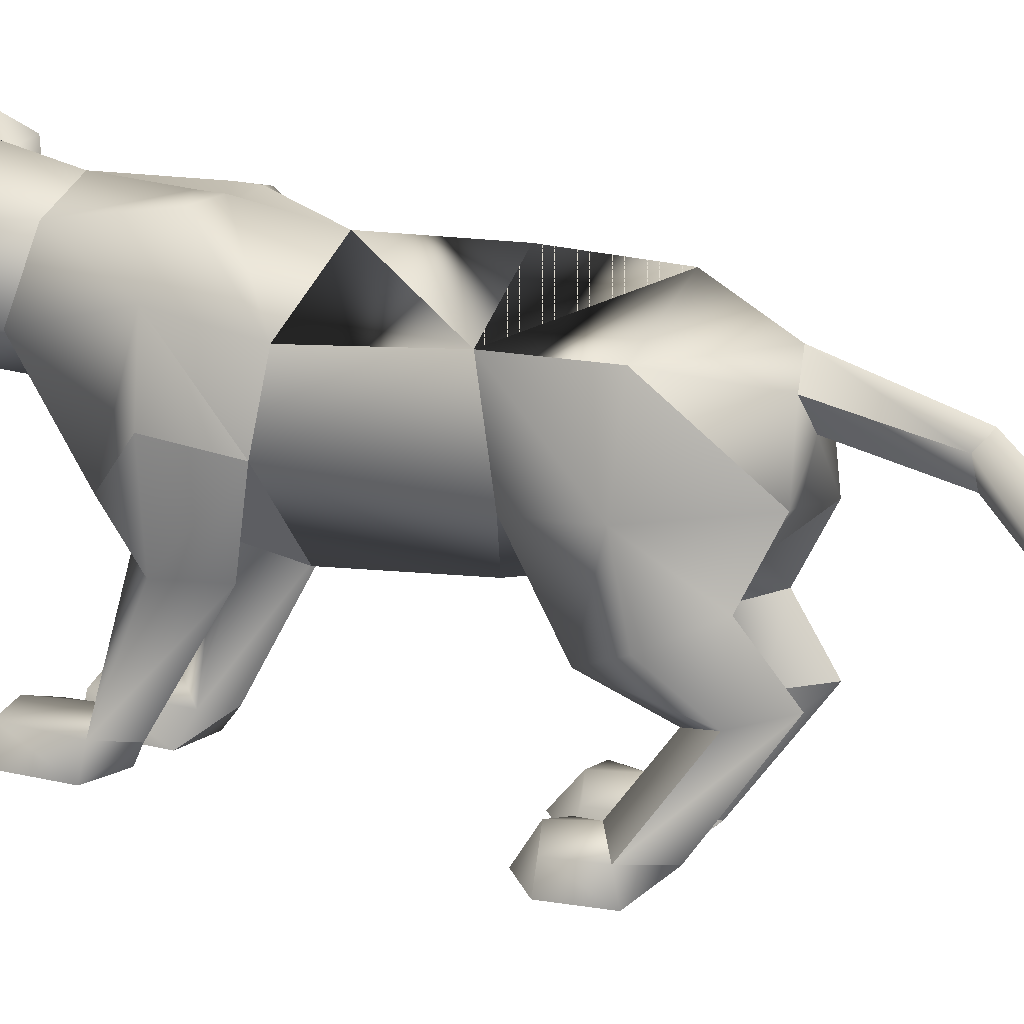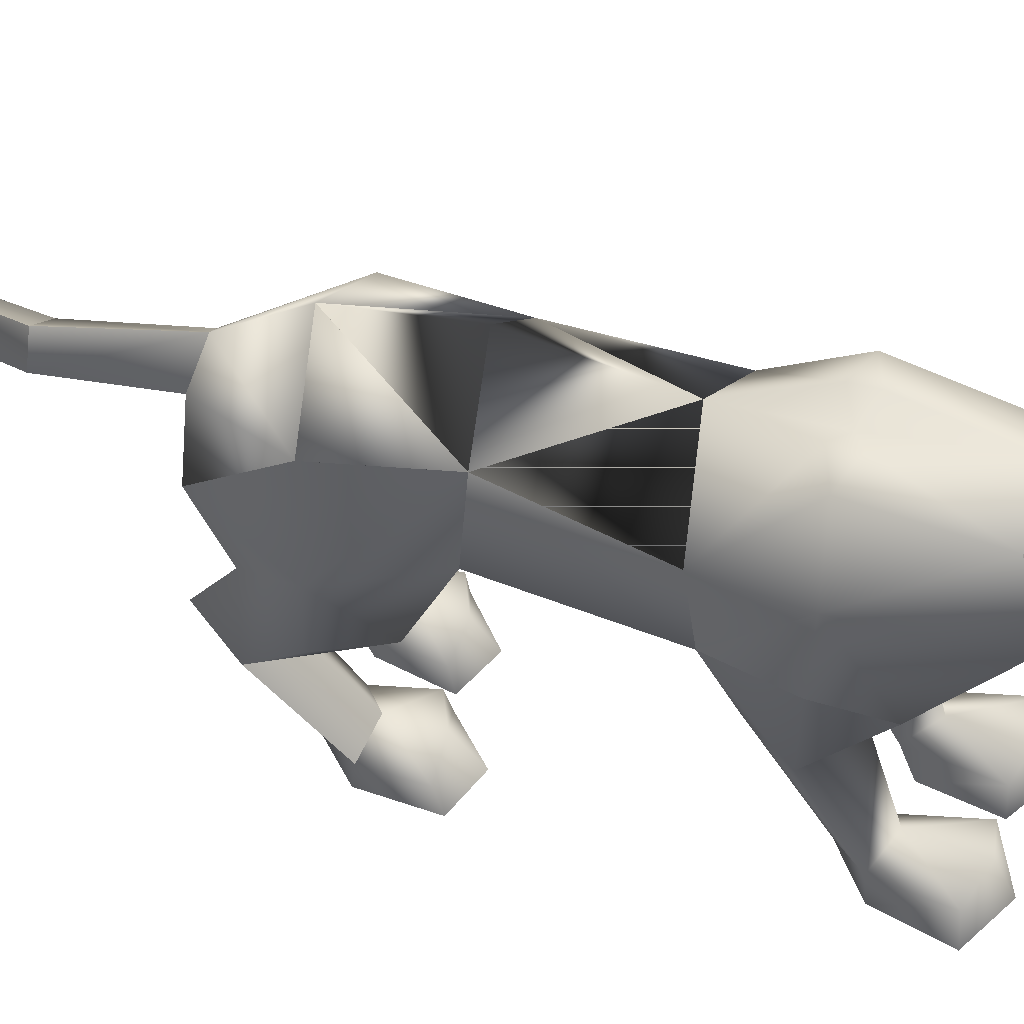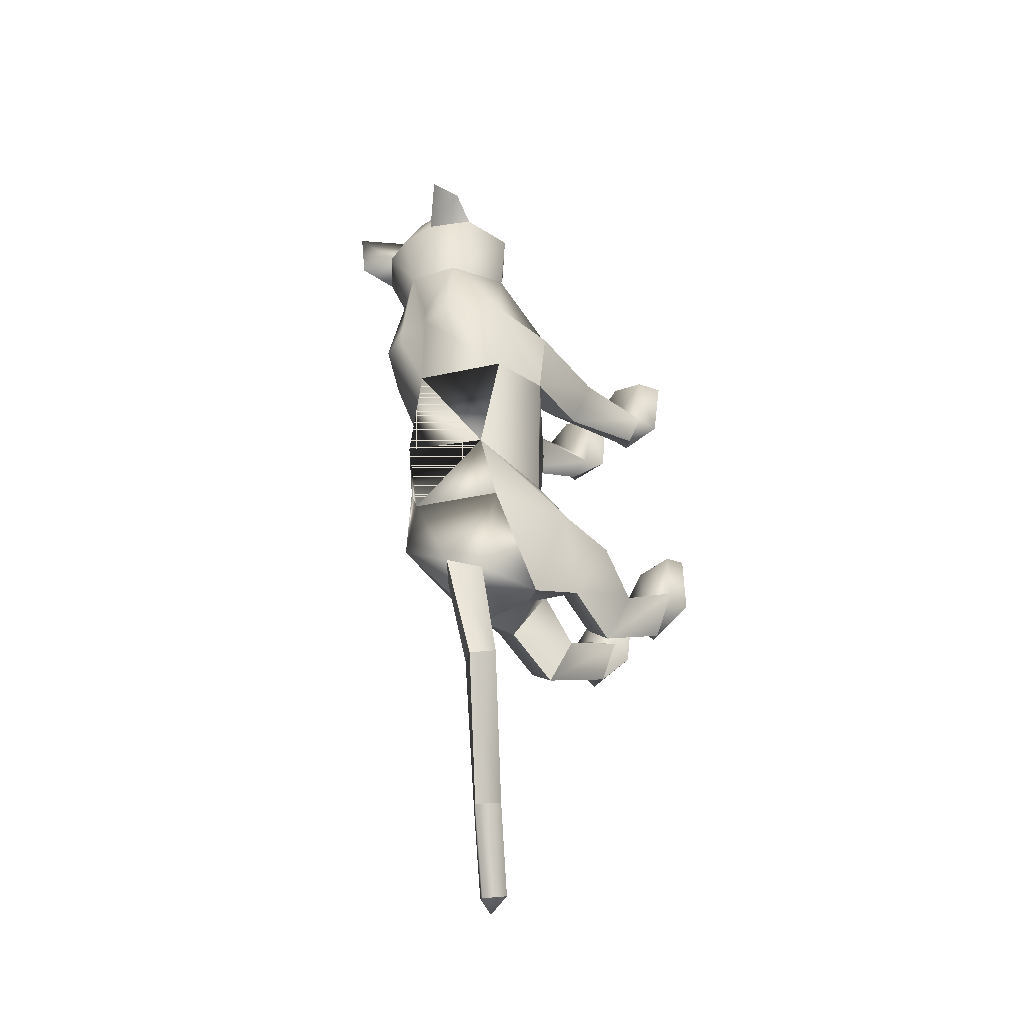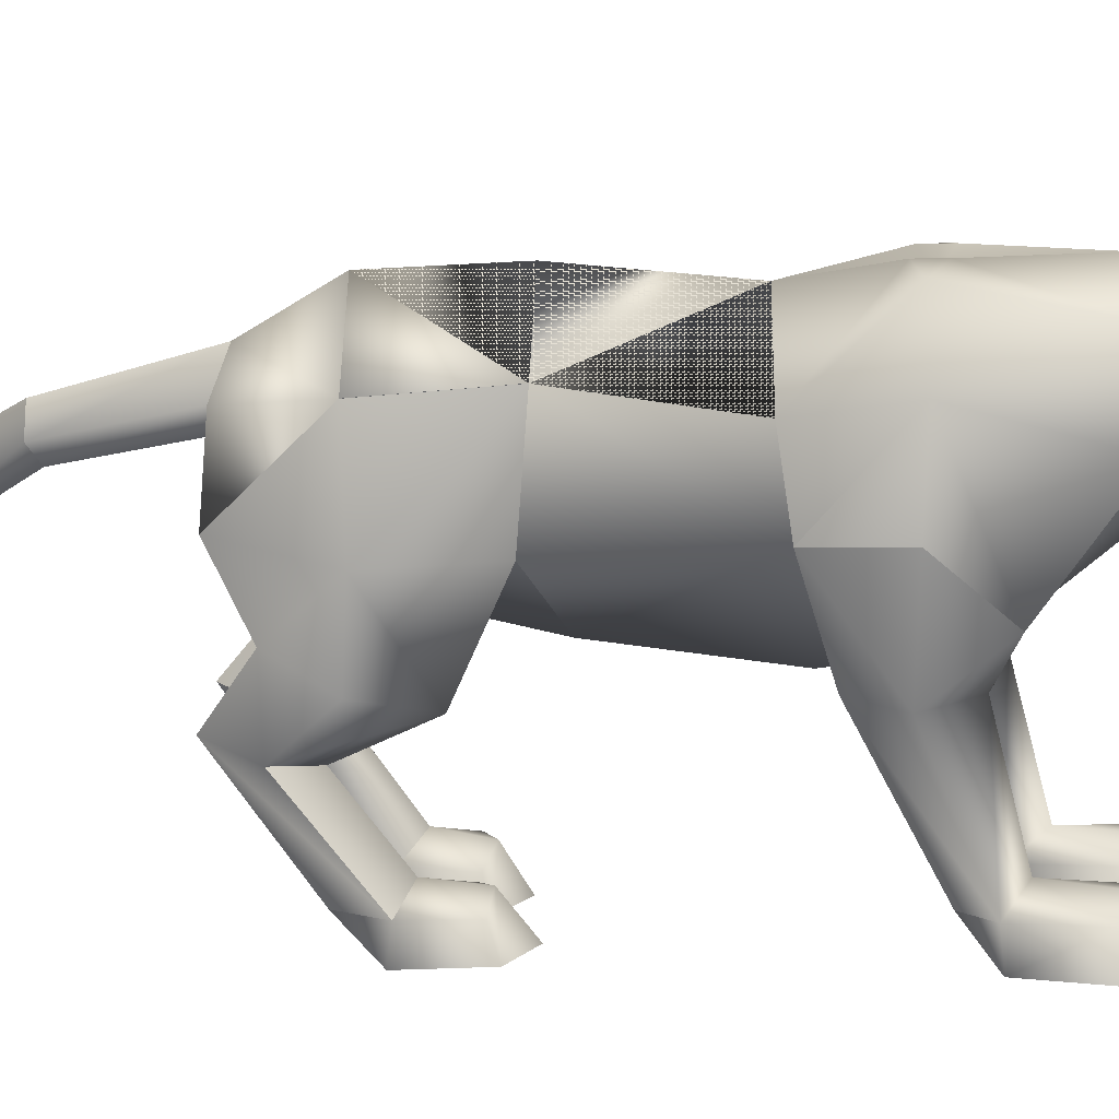
<metadata>
{"format":"obj","ext":"obj","renderer":"f3d","projection":"perspective","resolution":1024,"background":"white","views":[{"elev":16.3,"azim":118.4,"up":"+Y"},{"elev":50.3,"azim":-70.6,"up":"+Y"},{"elev":-46.1,"azim":-132.0,"up":"+Z"},{"elev":11.7,"azim":-78.6,"up":"+Y"}]}
</metadata>
<code>
o nodes[115]___standing_idle_wtf_meshes[0]
v -0.02241 0.2016 0.5866
v -0.01802 0.1914 0.601
v -0.01907 0.1574 0.5623
v 0.05327 0.2882 0.5924
v 0.1484 0.2635 0.4601
v 0.06167 0.3494 0.5677
v 9.1e-05 0.3001 0.6235
v 0.03618 0.2504 0.6418
v 0.005526 0.1934 0.6384
v 0.08832 0.2116 0.5869
v 0.0487 0.1758 0.6029
v -0.03406 0.1699 0.6016
v -0.07733 0.2005 0.5849
v 0.001975 0.2477 0.6625
v -0.0313 0.2453 0.6408
v -0.049 0.2826 0.5898
v -0.06374 0.3404 0.5656
v -0.1494 0.244 0.4636
v -0.00236 0.3826 0.5619
v -0.01802 0.1914 0.601
v -0.03616 0.1907 0.5886
v -0.01907 0.1574 0.5623
v -0.03616 0.1907 0.5886
v -0.02241 0.2016 0.5866
v -0.01907 0.1574 0.5623
v 0.03377 0.2052 0.5873
v 0.03601 0.1621 0.563
v 0.03044 0.1948 0.6017
v 0.03044 0.1948 0.6017
v 0.03601 0.1621 0.563
v 0.04877 0.1963 0.5896
v 0.04877 0.1963 0.5896
v 0.03601 0.1621 0.563
v 0.03377 0.2052 0.5873
v -0.006692 0.4368 0.4299
v 0.1698 0.1688 0.1241
v 0.1698 0.1688 0.1241
v -0.1855 0.1521 0.1307
v -0.1855 0.1521 0.1307
v 0.00549 0.2049 0.6063
v 0.006977 0.1797 0.6012
v 0.05275 0.1975 0.5599
v 0.047 0.2492 0.5514
v 0.04299 0.2252 0.5708
v -0.04048 0.1905 0.5597
v -0.034 0.2201 0.57
v -0.04098 0.2435 0.5507
v -0.034 0.2201 0.57
v -0.04098 0.2435 0.5507
v -0.04048 0.1905 0.5597
v 0.05275 0.1975 0.5599
v -0.04048 0.1905 0.5597
v 0.006977 0.1797 0.6012
v 0.00736 0.1676 0.6193
v 0.05165 0.1739 0.5828
v 0.03924 0.1401 0.5793
v 0.009821 0.1355 0.5908
v -0.01958 0.1345 0.5784
v -0.03607 0.1672 0.5821
v 0.00549 0.2049 0.6063
v 0.04299 0.2252 0.5708
v 0.05275 0.1975 0.5599
v 0.047 0.2492 0.5514
v 0.006977 0.1797 0.6012
v -0.1276 0.451 0.5303
v -0.1666 0.4108 0.4791
v -0.1276 0.451 0.5303
v -0.1666 0.4108 0.4791
v 0.1417 0.443 0.4651
v 0.1171 0.475 0.5328
v 0.1418 0.443 0.4651
v 0.1171 0.475 0.5328
v -0.03777 0.1286 -0.5679
v 0.0548 -0.269 0.219
v 0.1042 -0.2504 0.3735
v 0.03182 -0.2599 0.3306
v 0.03182 -0.2599 0.3306
v 0.03863 -0.2066 0.3259
v 0.0548 -0.269 0.219
v 0.1499 -0.2623 0.2295
v 0.1849 -0.248 0.3451
v 0.1645 -0.1963 0.3338
v 0.09793 -0.1885 0.3429
v 0.1849 -0.248 0.3451
v 0.1499 -0.2623 0.2295
v 0.0548 -0.269 0.219
v 0.1042 -0.2504 0.3735
v -0.02288 -0.2733 0.2149
v 0.004572 -0.2616 0.3298
v -0.06633 -0.2616 0.367
v -0.1181 -0.2775 0.2104
v -0.1483 -0.2701 0.3244
v -0.06633 -0.2616 0.367
v -0.06768 -0.2 0.3366
v -0.1338 -0.2168 0.3177
v 0.004572 -0.2616 0.3298
v -0.007768 -0.2097 0.3245
v -0.1181 -0.2775 0.2104
v -0.02288 -0.2733 0.2149
v -0.02288 -0.2733 0.2149
v -0.1483 -0.2701 0.3244
v 0.1441 0.1366 -0.435
v -0.1873 0.1073 -0.4162
v 0.1578 -0.03317 -1.111
v 0.1658 -0.009213 -1.156
v 0.1826 0.003994 -1.118
v 0.1242 -0.01252 -1.134
v 0.1492 0.02724 -1.144
v 0.1242 -0.01252 -1.134
v 0.1492 0.02724 -1.144
v 0.1826 0.003994 -1.118
v 0.1578 -0.03317 -1.111
v 0.1358 -0.2859 -0.45
v 0.03454 -0.2932 -0.4312
v 0.01088 -0.2887 -0.3206
v 0.08593 -0.2851 -0.2905
v 0.07683 -0.2255 -0.3262
v 0.1563 -0.2837 -0.3551
v 0.01334 -0.2426 -0.3304
v 0.1477 -0.2375 -0.358
v 0.03454 -0.2932 -0.4312
v 0.08593 -0.2851 -0.2905
v 0.1358 -0.2859 -0.45
v 0.1563 -0.2837 -0.3551
v 0.03454 -0.2932 -0.4312
v 0.01088 -0.2887 -0.3206
v -0.1447 -0.3002 -0.3907
v -0.04201 -0.2977 -0.4193
v -0.1546 -0.2391 -0.2881
v -0.08278 -0.2265 -0.2951
v -0.1575 -0.2852 -0.2728
v -0.08149 -0.2832 -0.2474
v -0.009854 -0.2892 -0.3166
v -0.01895 -0.2432 -0.3248
v -0.04201 -0.2977 -0.4193
v -0.009854 -0.2892 -0.3166
v -0.08149 -0.2832 -0.2474
v -0.04201 -0.2977 -0.4193
v -0.1447 -0.3002 -0.3907
v -0.1575 -0.2852 -0.2728
v -0.02001 0.3808 0.12
v -0.01415 0.4085 0.3054
v 0.1117 0.247 0.3358
v 0.07063 0.3661 0.3107
v -0.1235 0.2318 0.3404
v -0.09696 0.3559 0.314
v -0.001734 0.163 0.3409
v -0.01415 0.4085 0.3054
v 0.07063 0.3661 0.3107
v 0.1117 0.247 0.3358
v -0.1235 0.2318 0.3404
v -0.09696 0.3559 0.314
v -0.001734 0.163 0.3409
v -0.001668 -0.01115 0.008124
v -0.02225 0.3726 -0.03616
v 0.1191 0.2733 -0.01932
v -0.001668 -0.01115 0.008124
v -0.1516 0.2614 -0.01184
v 0.01855 0.4083 0.1378
v 0.115 0.07344 0.218
v 0.115 0.07344 0.218
v -0.1167 0.06066 0.2213
v -0.06048 0.4038 0.1401
v -0.1167 0.06066 0.2213
v 0.08305 0.1961 0.4534
v 0.002189 0.2491 0.51
v 0.08263 0.219 0.5296
v -0.07384 0.2072 0.5295
v 0.08305 0.1961 0.4534
v 0.00353 0.1815 0.44
v -0.07638 0.1853 0.4543
v -0.07638 0.1853 0.4543
v -0.0724 0.4122 0.4507
v -0.06078 0.3878 0.5277
v -0.1418 0.3515 0.4566
v -0.06078 0.3878 0.5277
v -0.1418 0.3515 0.4566
v -0.06078 0.3878 0.5277
v -0.0724 0.4122 0.4507
v -0.1418 0.3515 0.4566
v 0.06195 0.421 0.451
v 0.05262 0.3955 0.5272
v 0.1259 0.3681 0.4521
v 0.1259 0.3681 0.4521
v 0.06195 0.421 0.451
v 0.05262 0.3955 0.5272
v 0.05263 0.3955 0.5272
v -0.004796 0.009705 -0.2312
v -0.007357 0.3845 -0.2678
v 0.03789 -0.004041 0.1217
v 0.1016 -0.008691 0.0427
v 0.09183 0.003561 0.1873
v 0.1584 0.000948 0.121
v 0.03789 -0.004041 0.1217
v 0.1016 -0.008691 0.0427
v 0.1016 -0.008691 0.0427
v -0.03682 -0.007653 0.1224
v -0.1036 -0.01162 0.04542
v -0.08785 -0.00698 0.1865
v -0.1573 -0.01375 0.1228
v -0.1036 -0.01162 0.04542
v -0.03682 -0.007653 0.1224
v -0.1036 -0.01162 0.04542
v -0.02908 0.3734 -0.4507
v -0.02908 0.3734 -0.4507
v 0.1037 -0.2152 0.17
v 0.1432 -0.2087 0.2211
v 0.0905 -0.1823 0.2368
v 0.1037 -0.2152 0.17
v 0.06093 -0.2165 0.1948
v 0.1037 -0.2152 0.17
v -0.03573 -0.2222 0.1897
v -0.06632 -0.1922 0.2304
v -0.1173 -0.2245 0.2049
v -0.08007 -0.2255 0.1575
v -0.08007 -0.2255 0.1575
v -0.08007 -0.2255 0.1575
v -0.08644 0.2448 -0.5803
v -0.04227 0.2074 -0.5845
v -0.04399 0.302 -0.567
v -0.000693 0.2592 -0.5797
v -0.000693 0.2592 -0.5797
v -0.04227 0.2074 -0.5845
v -0.04399 0.302 -0.567
v -0.04399 0.302 -0.567
v -0.08644 0.2448 -0.5803
v -0.04227 0.2074 -0.5845
v 0.03203 0.144 -0.5875
v 0.03203 0.144 -0.5875
v 0.03203 0.144 -0.5875
v -0.1113 0.1208 -0.5834
v -0.1113 0.1208 -0.5834
v -0.1113 0.1208 -0.5834
v -0.01111 0.2182 -0.7664
v -0.04228 0.169 -0.7636
v -0.04741 0.239 -0.7787
v -0.04741 0.239 -0.7787
v -0.07928 0.2002 -0.7711
v -0.04228 0.169 -0.7636
v -0.04228 0.169 -0.7636
v -0.07928 0.2002 -0.7711
v -0.04741 0.239 -0.7787
v -0.04228 0.169 -0.7636
v -0.01111 0.2182 -0.7664
v -0.04741 0.239 -0.7787
v -0.001278 -0.008611 -0.4432
v 0.05606 0.031 -0.5368
v 0.1376 8.3e-05 -0.4603
v 0.05606 0.031 -0.5368
v 0.08802 -0.04369 -0.3665
v 0.05606 0.031 -0.5368
v -0.0391 -0.01097 -0.4388
v -0.1169 0.01145 -0.5253
v -0.1779 -0.02067 -0.4239
v -0.1169 0.01145 -0.5253
v -0.1109 -0.04699 -0.3372
v -0.1169 0.01145 -0.5253
v 0.08834 0.03926 -0.9721
v 0.08834 0.03926 -0.9721
v 0.05071 0.06865 -0.9958
v 0.07674 0.1117 -1.006
v 0.05071 0.06865 -0.9958
v 0.08834 0.03926 -0.9721
v 0.1125 0.08416 -0.9818
v 0.1125 0.08416 -0.9818
v 0.07674 0.1117 -1.006
v 0.07674 0.1117 -1.006
v 0.1129 -0.07509 -0.552
v 0.0469 -0.06483 -0.6154
v -0.002204 -0.0822 -0.5325
v 0.0469 -0.06483 -0.6154
v 0.062 -0.09892 -0.4815
v 0.1129 -0.07509 -0.552
v 0.0469 -0.06483 -0.6154
v -0.002204 -0.0822 -0.5325
v 0.062 -0.09892 -0.4815
v -0.04959 -0.08566 -0.5265
v -0.1088 -0.08171 -0.5908
v -0.1645 -0.0952 -0.506
v -0.1026 -0.1073 -0.4596
v -0.1088 -0.08171 -0.5908
v -0.04959 -0.08566 -0.5265
v -0.1088 -0.08171 -0.5908
v -0.1645 -0.0952 -0.506
v -0.1026 -0.1073 -0.4596
v 0.07539 -0.2147 -0.3983
v 0.1334 -0.2367 -0.4385
v 0.1334 -0.2367 -0.4385
v 0.07177 -0.249 -0.4902
v 0.07539 -0.2147 -0.3983
v 0.07177 -0.249 -0.4902
v 0.07177 -0.249 -0.4902
v 0.02517 -0.2442 -0.4199
v 0.02517 -0.2442 -0.4199
v 0.07177 -0.249 -0.4902
v -0.03905 -0.247 -0.4103
v -0.0903 -0.2198 -0.3718
v -0.0898 -0.2587 -0.463
v -0.1481 -0.2483 -0.3839
v -0.0898 -0.2587 -0.463
v -0.1481 -0.2483 -0.3839
v -0.0898 -0.2587 -0.463
v -0.0903 -0.2198 -0.3718
v -0.03905 -0.247 -0.4103
v -0.0898 -0.2587 -0.463
v 0.07373 0.401 0.1166
v 0.01767 0.407 0.09818
v 0.1513 0.3066 0.1266
v 0.1348 0.1446 0.001554
v 0.1348 0.1446 0.001554
v 0.1348 0.1446 0.001554
v 0.1348 0.1446 0.001554
v 0.1348 0.1446 0.001554
v 0.1348 0.1446 0.001554
v -0.1818 0.289 0.1357
v -0.1155 0.3905 0.122
v -0.06137 0.4026 0.1005
v -0.1537 0.1406 0.006997
v -0.1537 0.1406 0.006997
v -0.1537 0.1406 0.006997
v -0.1537 0.1406 0.006997
v -0.1537 0.1406 0.006997
v 0.09359 0.1139 -0.2799
v 0.09867 0.2904 -0.2558
v 0.09359 0.1139 -0.2799
v 0.09867 0.2904 -0.2558
v 0.09867 0.2904 -0.2558
v 0.09359 0.1139 -0.2799
v 0.1009 0.2949 -0.4352
v 0.1009 0.2949 -0.4352
v 0.1009 0.2949 -0.4352
v -0.1184 0.2816 -0.2529
v -0.109 0.1073 -0.2682
v -0.1184 0.2816 -0.2529
v -0.109 0.1073 -0.2682
v -0.109 0.1073 -0.2682
v -0.1184 0.2816 -0.2529
v -0.1513 0.2666 -0.4306
v -0.1511 0.2664 -0.4306
v -0.1511 0.2664 -0.4306
v 0.000605 0.01576 0.1719
v 0.000605 0.01576 0.1719
v 0.000605 0.01576 0.1719
v 0.000605 0.01576 0.1719
v 0.000605 0.01576 0.1719
v 0.000605 0.01576 0.1719
v 0.000605 0.01576 0.1719
v -0.032 0.07097 -0.5293
v -0.032 0.07097 -0.5293
v -0.032 0.07097 -0.5293
v -0.7069 0.1002 1.193
v -0.7069 0.1002 1.193
v -0.000693 0.2592 -0.5797
v -0.1511 0.2664 -0.4306
v -0.02908 0.3734 -0.4507
v -0.1184 0.2816 -0.2529
v -0.15 0.2651 -0.4307
v -0.02801 0.372 -0.4509
v -0.1173 0.2801 -0.253
v -0.02923 0.3735 -0.4507
v -0.1186 0.2818 -0.2529
f 327 155 189
f 155 337 189
f 205 189 337
f 340 356 354
f 189 205 327
f 178 180 17
f 354 359 357
f 337 355 356
f 359 338 357
f 356 358 359
f 358 361 359
f 340 337 356
f 354 356 359
f 337 205 355
f 359 361 338
f 356 355 358
f 358 360 361
f 1 2 3
f 4 5 6
f 7 4 6
f 7 8 4
f 9 10 8
f 8 10 4
f 11 10 9
f 12 9 13
f 14 8 7
f 14 9 8
f 14 15 9
f 9 15 13
f 15 16 13
f 7 16 15
f 14 7 15
f 7 17 16
f 16 17 18
f 6 19 7
f 17 7 19
f 20 21 22
f 23 24 25
f 26 27 28
f 29 30 31
f 32 33 34
f 35 173 174
f 18 17 175
f 174 17 19
f 17 174 175
f 35 174 19
f 65 66 176
f 176 66 177
f 178 179 67
f 68 67 179
f 180 68 179
f 173 35 142
f 143 144 5
f 145 18 146
f 18 175 146
f 146 175 173
f 146 173 142
f 181 142 35
f 186 184 69
f 144 142 181
f 144 181 183
f 5 144 183
f 5 183 6
f 70 182 69
f 184 185 71
f 71 185 72
f 186 72 185
f 6 183 187
f 187 19 6
f 35 19 187
f 35 187 181
f 143 5 165
f 40 41 42
f 42 43 44
f 40 45 41
f 45 40 46
f 45 46 47
f 48 49 50
f 166 11 9
f 11 167 10
f 167 4 10
f 4 167 5
f 51 167 166
f 166 167 11
f 52 166 168
f 166 12 168
f 166 9 12
f 12 13 168
f 52 53 166
f 51 166 53
f 54 51 53
f 54 55 51
f 56 55 54
f 54 53 52
f 57 56 54
f 167 51 55
f 55 169 167
f 56 169 55
f 56 170 169
f 56 57 170
f 58 170 57
f 57 54 58
f 58 54 59
f 54 52 59
f 168 59 52
f 58 171 170
f 58 59 171
f 171 59 168
f 5 167 165
f 60 48 50
f 147 143 165
f 165 170 147
f 172 147 170
f 168 13 16
f 16 18 168
f 18 172 168
f 145 172 18
f 147 172 145
f 61 62 63
f 60 62 61
f 62 60 64
f 42 44 40
f 50 64 60
f 148 149 159
f 159 149 306
f 306 307 159
f 308 149 150
f 308 306 149
f 159 307 141
f 159 141 148
f 150 160 308
f 308 160 36
f 162 341 151
f 315 151 152
f 315 152 316
f 163 148 141
f 163 141 317
f 316 163 317
f 163 316 152
f 148 163 152
f 162 315 38
f 151 315 162
f 153 151 341
f 341 150 153
f 150 341 160
f 342 154 309
f 155 307 156
f 156 307 306
f 156 306 308
f 310 156 308
f 343 318 157
f 158 315 316
f 158 316 317
f 155 158 317
f 141 155 317
f 141 307 155
f 319 315 158
f 38 315 320
f 36 311 308
f 344 312 190
f 190 312 191
f 192 193 161
f 193 37 161
f 192 161 345
f 192 345 194
f 193 313 37
f 195 313 193
f 346 197 321
f 197 198 321
f 199 164 200
f 199 347 164
f 200 164 39
f 200 39 322
f 201 200 322
f 199 202 347
f 157 318 188
f 157 188 314
f 318 158 332
f 333 334 103
f 158 155 332
f 155 189 332
f 335 318 332
f 318 335 188
f 314 188 323
f 155 324 189
f 156 324 155
f 325 102 326
f 323 324 314
f 314 324 156
f 188 336 348
f 360 338 361
f 327 329 204
f 228 349 73
f 327 204 189
f 231 73 349
f 337 189 204
f 102 330 326
f 339 232 103
f 330 102 229
f 188 348 328
f 103 334 339
f 350 246 325
f 350 230 247
f 102 248 249
f 247 246 350
f 250 325 246
f 325 250 102
f 249 229 102
f 248 102 250
f 350 333 252
f 253 103 232
f 103 253 254
f 350 255 233
f 255 350 252
f 256 252 333
f 254 256 103
f 333 103 256
f 340 218 231
f 231 218 219
f 340 220 218
f 73 231 219
f 73 219 228
f 228 219 221
f 331 228 221
f 331 221 220
f 331 220 205
f 340 205 220
f 206 195 207
f 74 75 76
f 77 78 79
f 80 75 74
f 80 81 75
f 82 208 83
f 82 207 208
f 84 85 82
f 82 85 207
f 207 85 209
f 85 86 209
f 87 82 83
f 77 87 78
f 78 87 83
f 192 194 210
f 195 193 207
f 79 210 211
f 194 196 210
f 84 82 87
f 192 207 193
f 78 210 79
f 78 208 210
f 78 83 208
f 207 192 208
f 211 210 196
f 210 208 192
f 277 278 257
f 253 279 254
f 252 277 257
f 277 256 280
f 256 254 279
f 279 280 256
f 252 256 277
f 279 253 281
f 268 269 249
f 246 270 250
f 246 251 270
f 270 251 271
f 250 268 248
f 249 248 268
f 268 250 272
f 270 272 250
f 296 282 297
f 282 296 283
f 298 283 296
f 297 284 299
f 284 297 285
f 285 297 282
f 300 301 281
f 281 301 279
f 127 302 128
f 301 302 127
f 301 127 129
f 129 303 301
f 130 131 132
f 133 130 132
f 133 134 130
f 133 135 134
f 131 129 127
f 130 129 131
f 129 130 303
f 134 303 130
f 134 304 303
f 134 135 304
f 135 305 304
f 136 137 138
f 137 139 138
f 137 140 139
f 212 199 213
f 88 89 90
f 91 90 92
f 93 94 95
f 96 97 93
f 97 94 93
f 97 213 94
f 95 94 213
f 95 213 214
f 95 214 98
f 214 215 98
f 98 215 99
f 96 100 97
f 97 100 212
f 97 212 213
f 216 214 201
f 214 213 199
f 100 217 212
f 217 203 212
f 202 212 203
f 199 212 202
f 101 93 95
f 101 95 98
f 91 88 90
f 201 214 200
f 199 200 214
f 286 287 273
f 288 113 289
f 113 114 289
f 115 116 117
f 117 116 118
f 269 268 288
f 119 117 290
f 120 288 290
f 291 269 288
f 292 293 274
f 275 274 293
f 115 117 119
f 276 275 286
f 293 286 275
f 118 113 120
f 119 290 294
f 273 276 286
f 119 294 121
f 121 294 295
f 120 290 117
f 288 120 113
f 122 123 124
f 117 118 120
f 122 125 123
f 115 119 121
f 126 125 122
f 234 353 235
f 223 235 353
f 236 224 234
f 237 238 225
f 238 226 225
f 238 239 226
f 227 226 239
f 234 224 222
f 240 241 258
f 104 105 106
f 105 107 108
f 259 260 109
f 110 109 261
f 242 262 241
f 243 263 244
f 109 260 261
f 111 261 264
f 244 263 265
f 104 107 105
f 110 261 111
f 111 259 112
f 105 108 106
f 259 111 264
f 109 112 259
f 265 245 244
f 258 241 262
f 266 245 265
f 267 262 242
f 158 337 155
f 327 156 155
f 327 331 205
f 6 184 5
f 72 186 69
f 205 354 355
f 354 358 355
f 358 338 360
f 205 340 354
f 354 357 358
f 358 357 338

</code>
